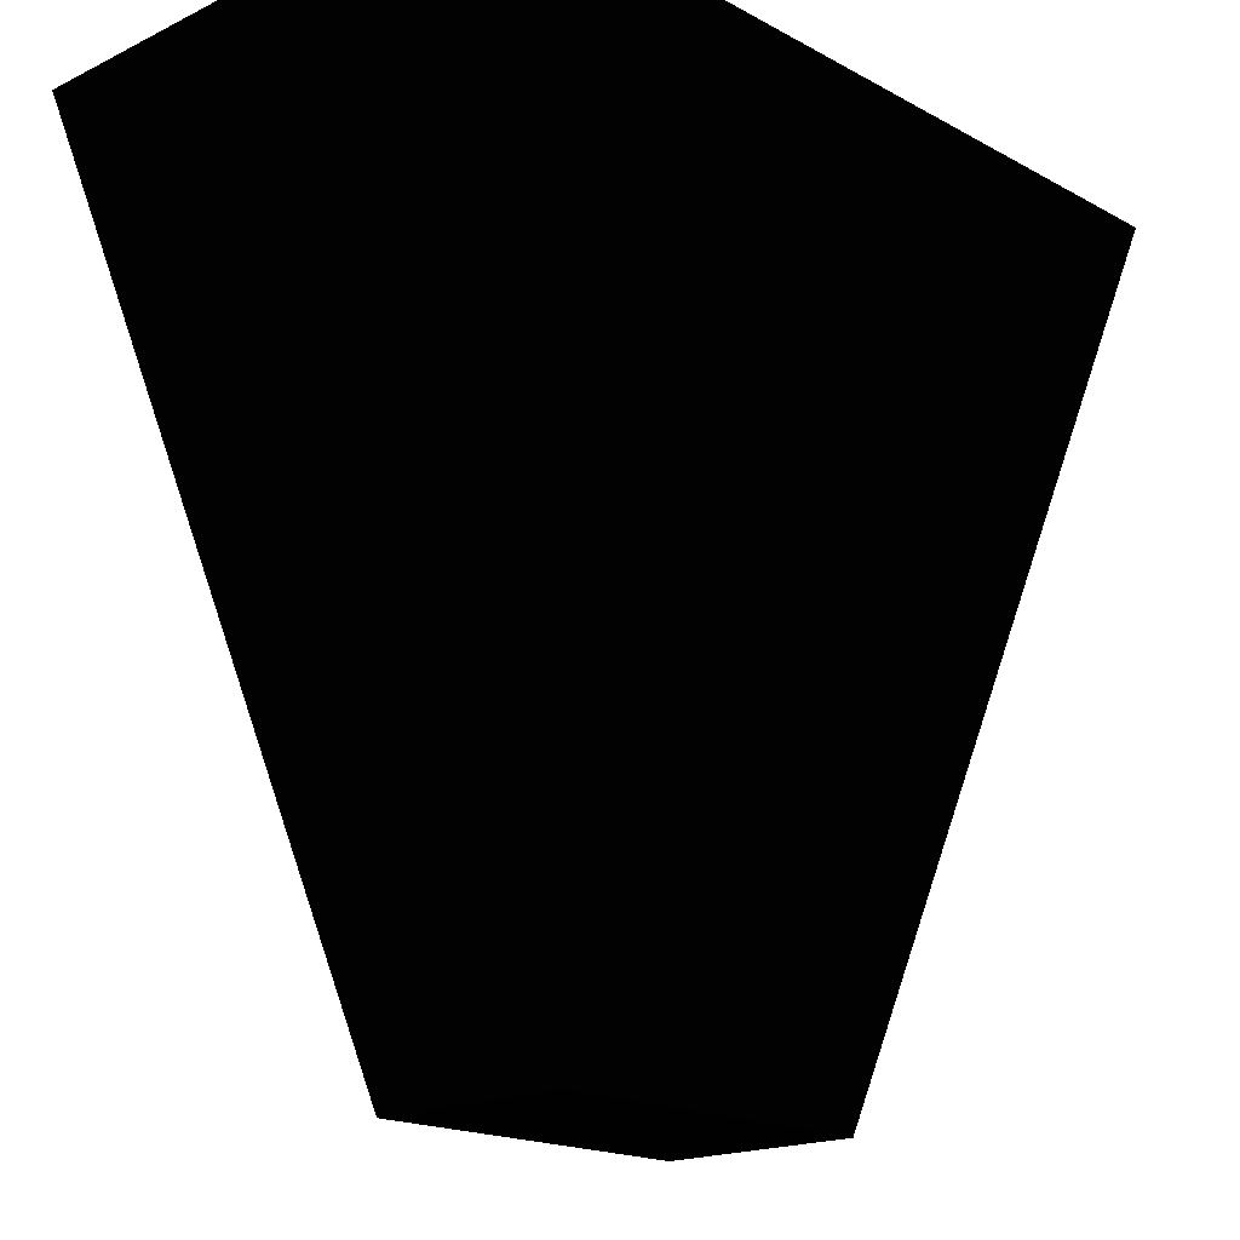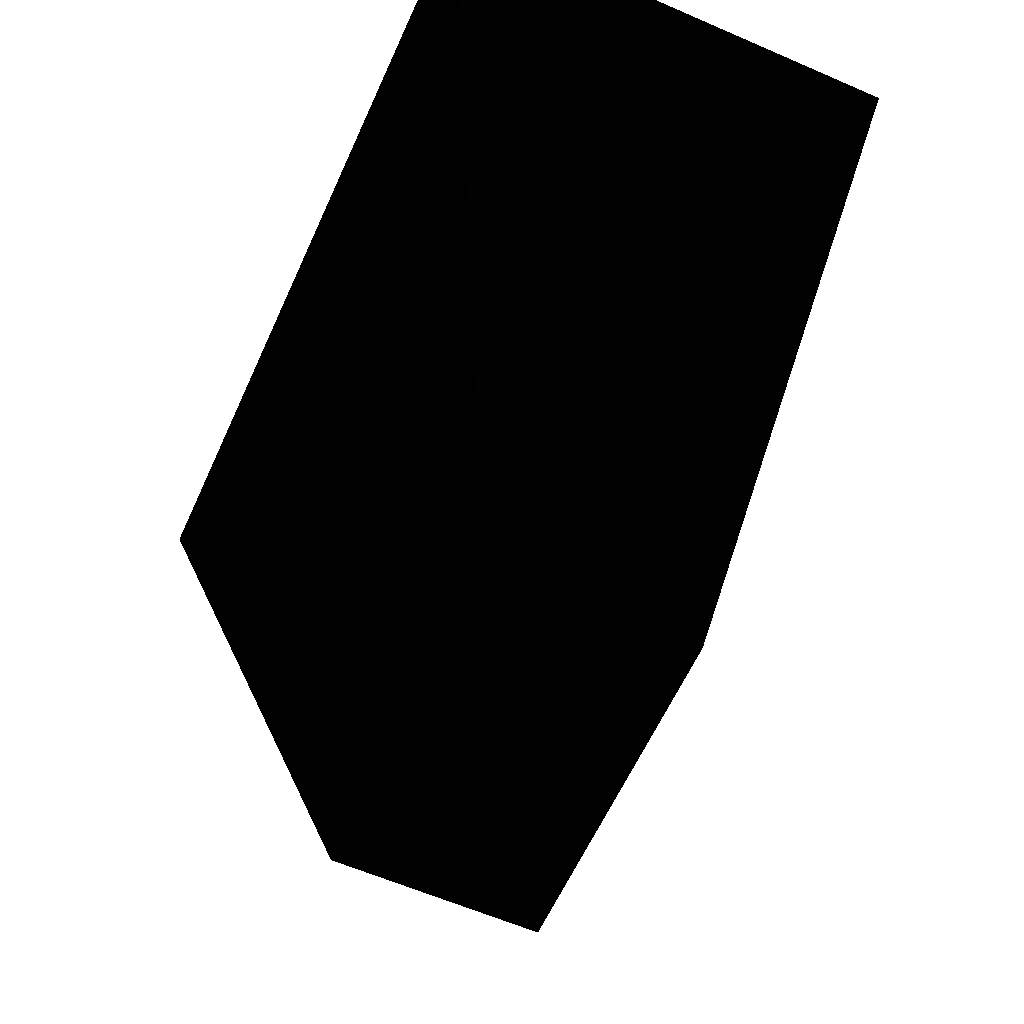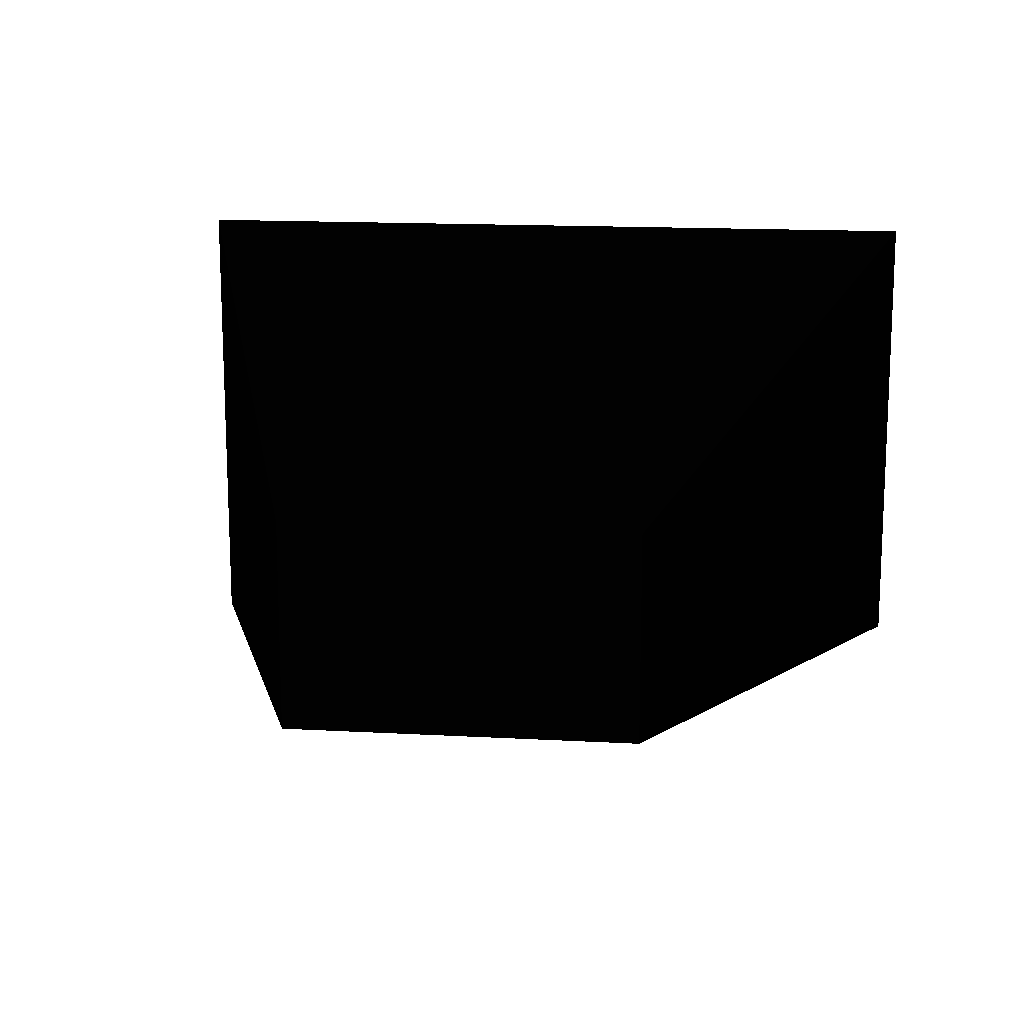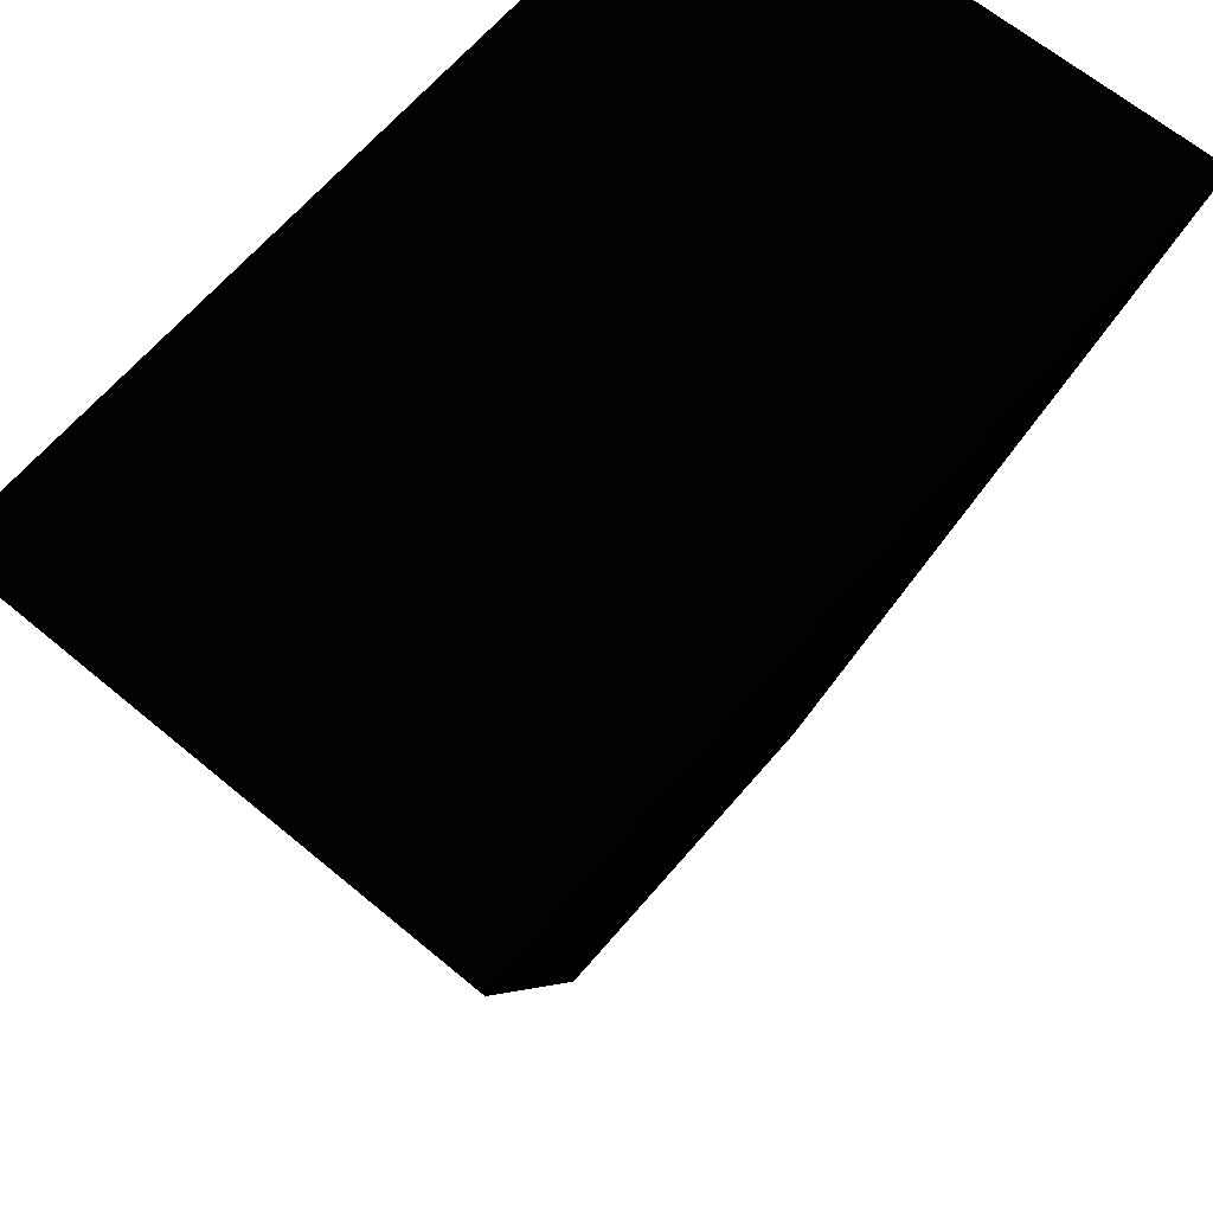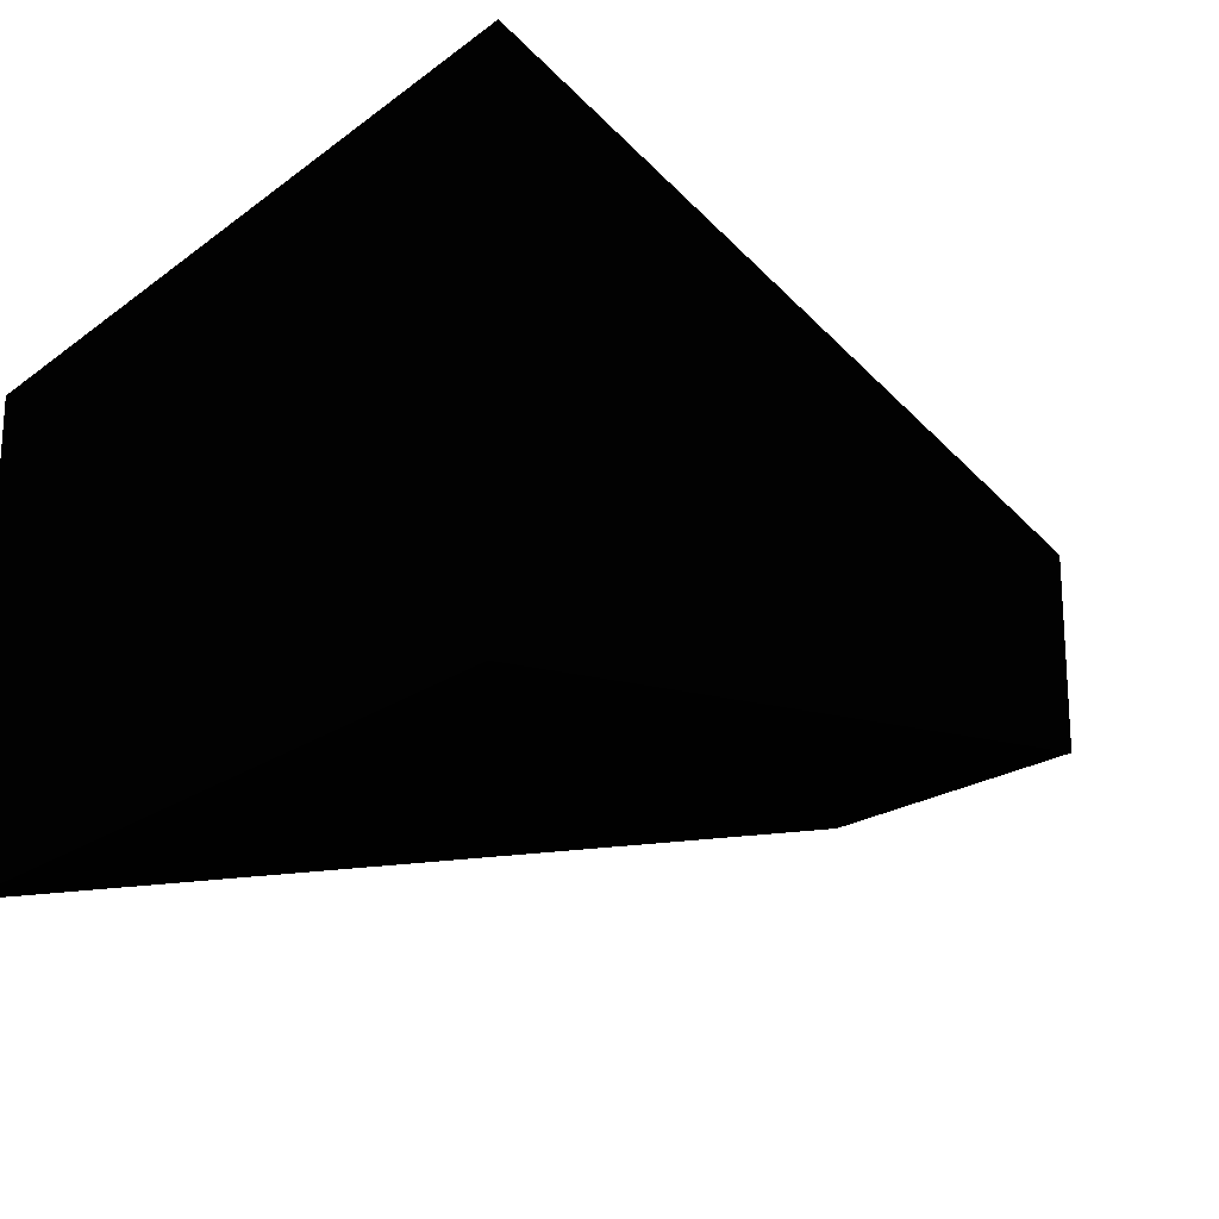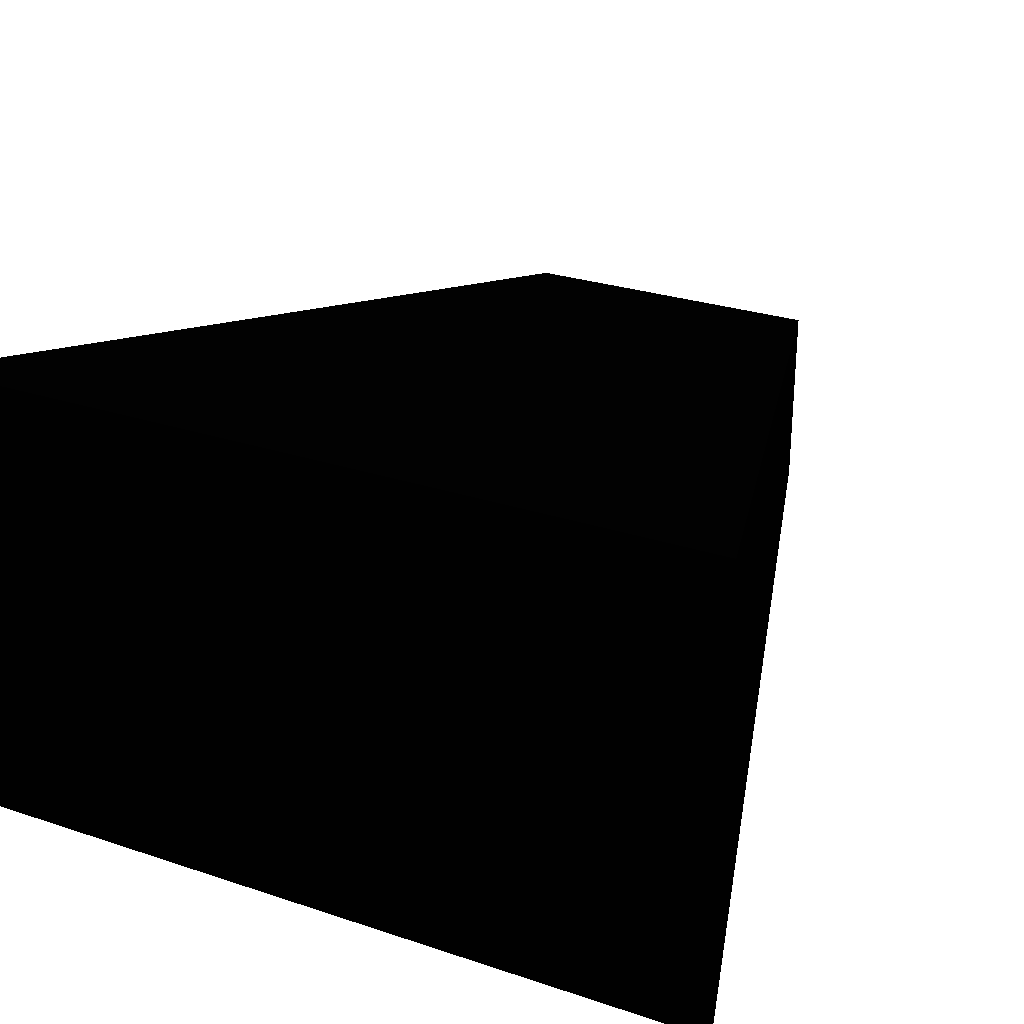
<metadata>
{"format":"obj","ext":"obj","renderer":"f3d","projection":"perspective","resolution":1024,"background":"white","views":[{"elev":-18.0,"azim":133.4,"up":"+Y"},{"elev":-60.0,"azim":65.9,"up":"+Y"},{"elev":15.4,"azim":6.7,"up":"+Z"},{"elev":64.2,"azim":130.2,"up":"+Y"},{"elev":-20.1,"azim":-127.0,"up":"+Z"},{"elev":27.6,"azim":-153.0,"up":"+Z"}]}
</metadata>
<code>
o Object.1
v 30.16 -8.41 61.9 255 255 255
v 69.84 -8.41 38.1 255 255 255
v 30.16 -8.41 38.1 255 255 255
v 69.84 -8.41 61.9 255 255 255
v 30.17 -8.41 38.1 255 255 255
v 69.84 -8.41 61.9 255 255 255
v 0 91.59 20 255 255 255
v 100 91.59 20 255 255 255
v 0 91.59 80 255 255 255
v 100 91.59 80 255 255 255
v 30.16 -8.41 38.1 255 255 255
v 30.17 -8.41 38.1 255 255 255
v 30.17 -8.41 38.1 255 255 255
v 30.16 -8.41 61.9 255 255 255
v 30.16 -8.41 61.9 255 255 255
v 69.84 -8.41 61.9 255 255 255
v 0 91.59 80 255 255 255
v 69.84 -8.41 61.9 255 255 255
v 0 91.59 80 255 255 255
v 69.84 -8.41 61.9 255 255 255
v 100 91.59 80 255 255 255
v 69.84 -8.41 61.9 255 255 255
v 100 91.59 20 255 255 255
v 69.84 -8.41 61.9 255 255 255
v 69.84 -8.41 38.1 255 255 255
v 69.84 -8.41 61.9 255 255 255
v 30.17 -8.41 38.1 255 255 255
v 0 91.59 20 255 255 255
v 100 91.59 20 255 255 255
v 69.84 -8.41 38.1 255 255 255
v 0 91.59 80 255 255 255
v 100 91.59 20 255 255 255
v 0 91.59 20 255 255 255
v 100 91.59 80 255 255 255
v 100 91.59 20 255 255 255
v 0 91.59 80 255 255 255
v 0 91.59 80 255 255 255
v 0 91.59 20 255 255 255
v 30.16 -8.41 61.9 255 255 255
v 30.17 -8.41 38.1 255 255 255
v 69.84 -8.41 61.9 255 255 255
v 69.84 -8.41 61.9 255 255 255
v 30.17 -8.41 38.1 255 255 255
v 0 91.59 20 255 255 255
v 69.84 -8.41 38.1 255 255 255
v 0 91.59 20 255 255 255
v 30.16 -8.41 38.1 255 255 255
v 30.16 -8.41 61.9 255 255 255
f 3 7 5
f 11 12 1
f 13 6 14
f 9 15 16
f 17 18 4
f 10 19 20
f 8 21 22
f 2 23 24
f 25 26 27
f 28 29 30
f 31 32 33
f 34 35 36
f 37 38 39
f 40 41 42
f 43 44 45
f 46 47 48

</code>
